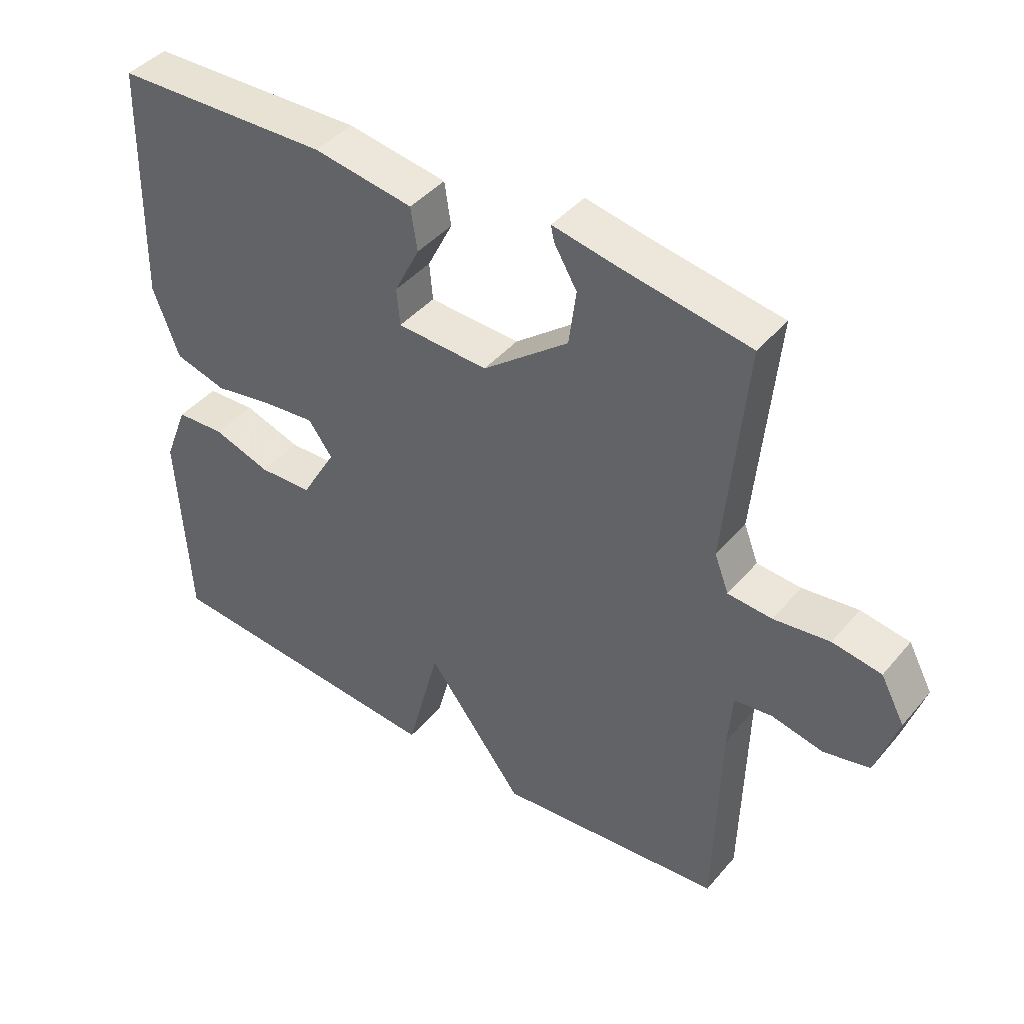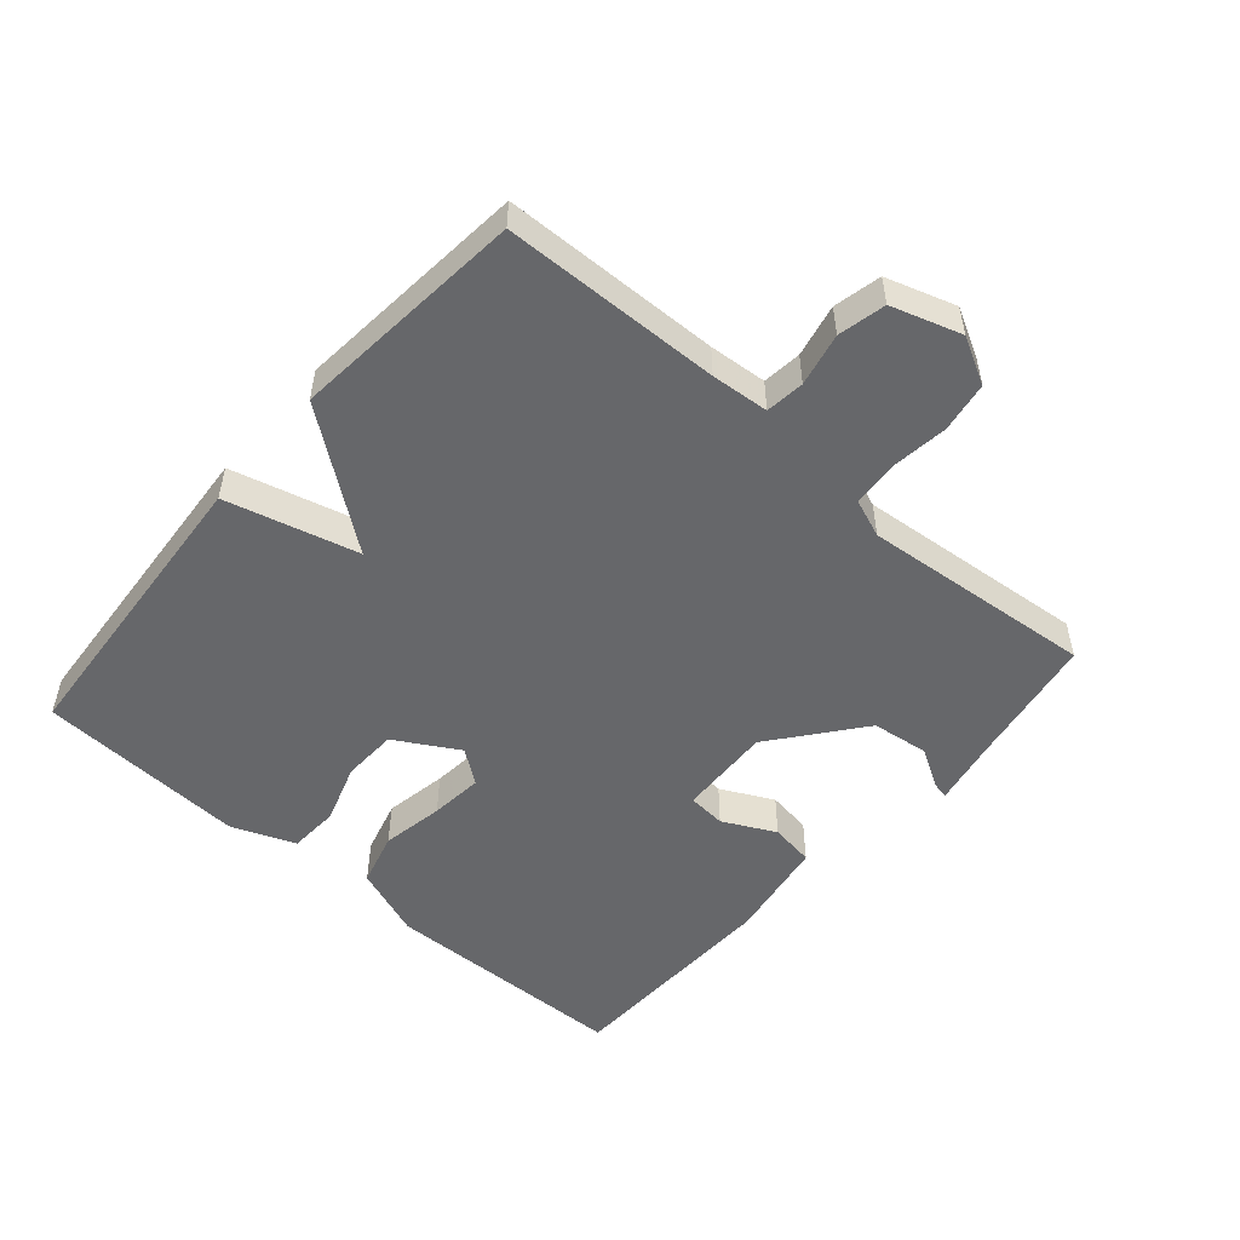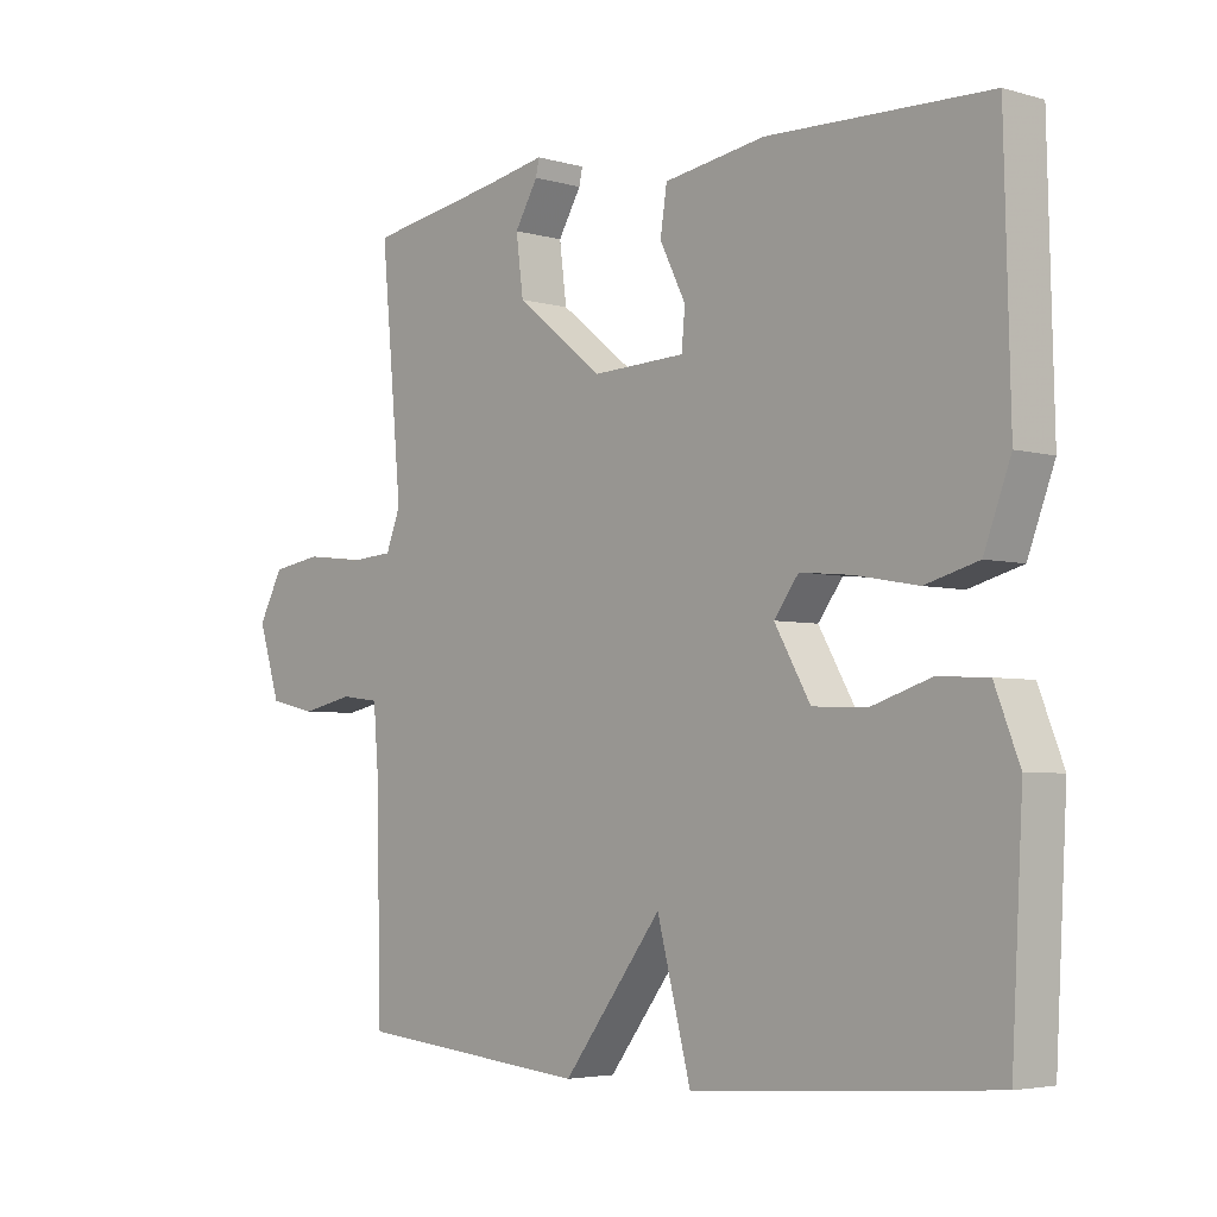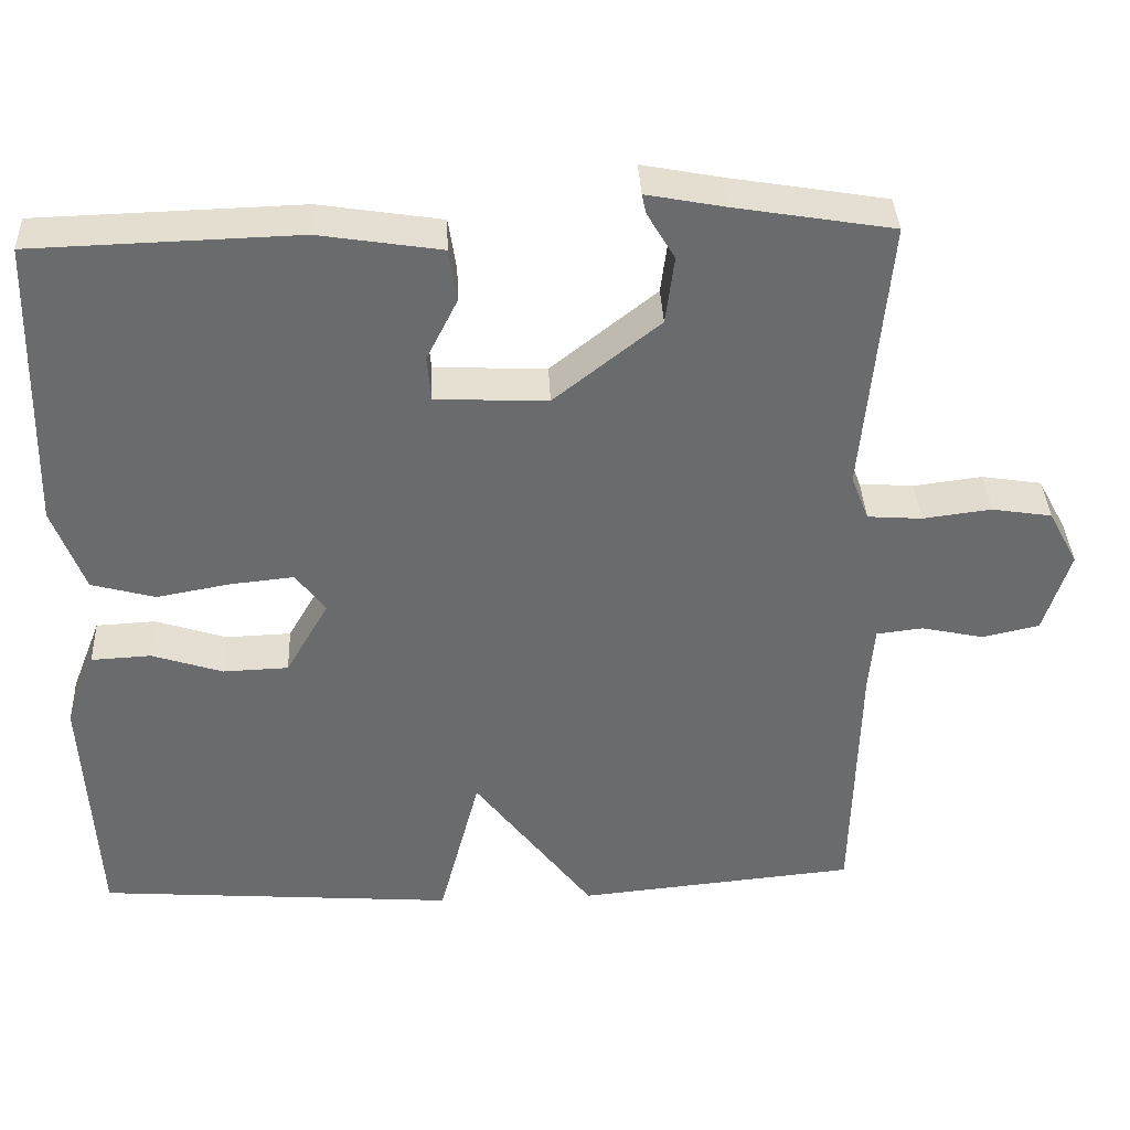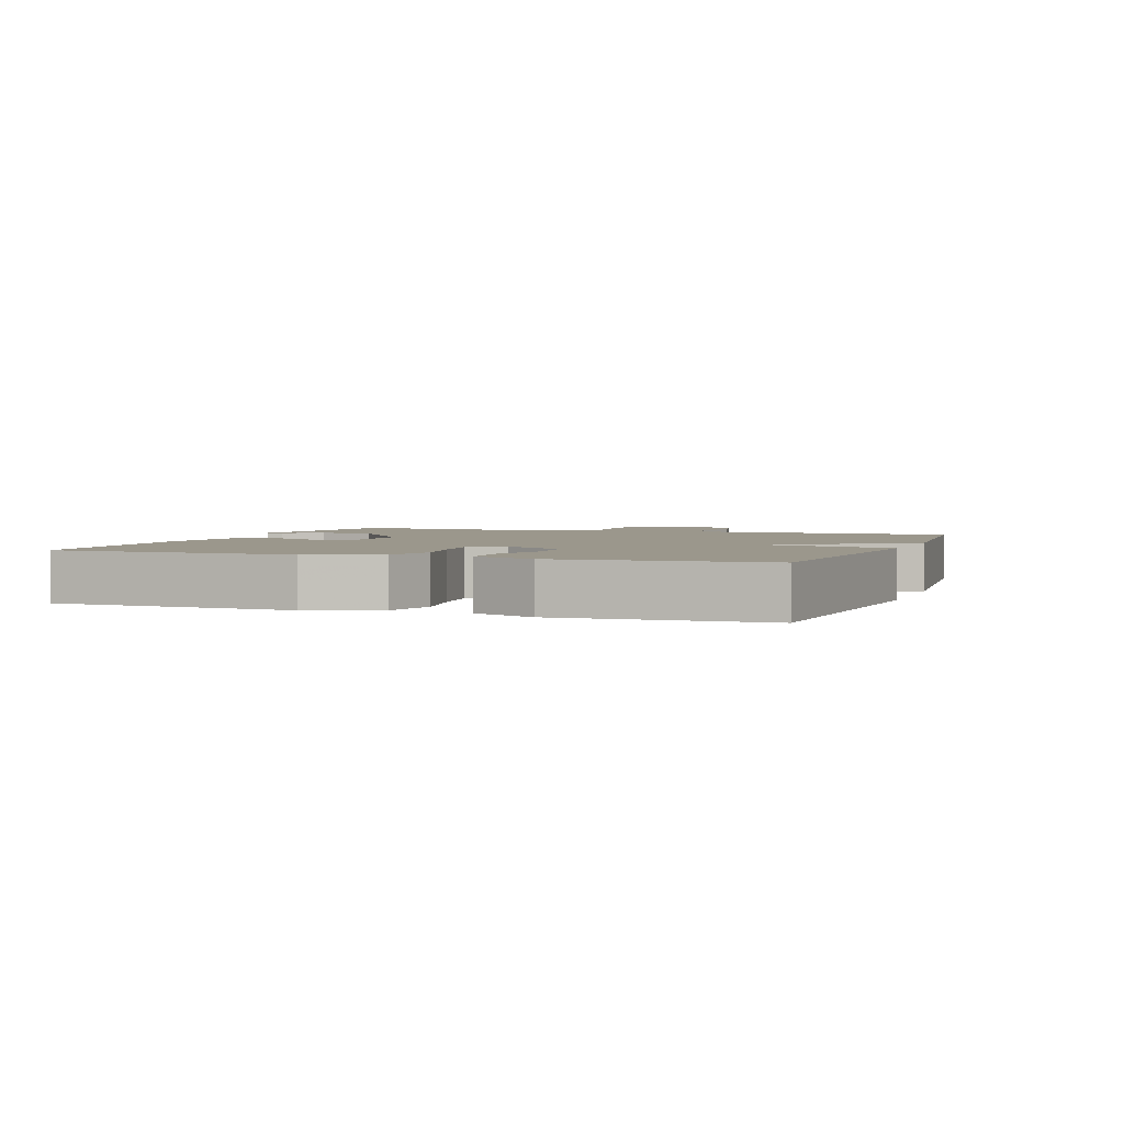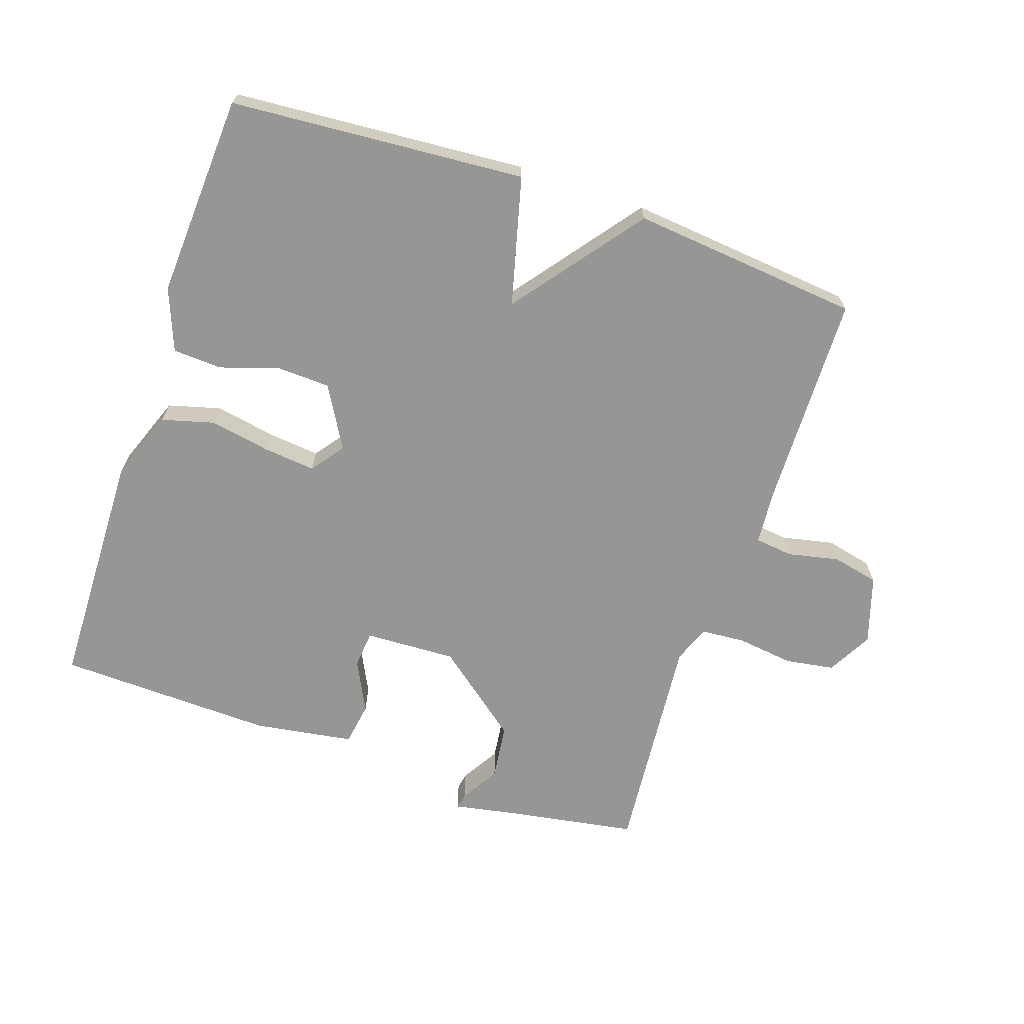
<metadata>
{"format":"obj","ext":"obj","renderer":"f3d","projection":"perspective","resolution":1024,"background":"white","views":[{"elev":42.7,"azim":-143.3,"up":"+Z"},{"elev":-52.1,"azim":-130.9,"up":"+Y"},{"elev":-4.2,"azim":47.1,"up":"+Z"},{"elev":37.0,"azim":177.4,"up":"+Z"},{"elev":2.7,"azim":110.1,"up":"+Y"},{"elev":-67.7,"azim":161.2,"up":"+Y"}]}
</metadata>
<code>
v 0.5 0.07 -0.5
v 0.05 0.07 -0.534
v -0.001 0.07 -0.338
v -0.15 0.07 -0.534
v -0.5 0.07 -0.5
v -0.508 0.07 -0.174
v -0.515 0.07 -0.088
v -0.573 0.07 -0.081
v -0.652 0.07 -0.098
v -0.723 0.07 -0.082
v -0.756 0.07 0.022
v -0.719 0.07 0.091
v -0.644 0.07 0.103
v -0.558 0.07 0.092
v -0.49 0.07 0.097
v -0.468 0.07 0.154
v -0.5 0.07 0.5
v -0.303 0.07 0.533
v -0.204 0.07 0.552
v -0.209 0.07 0.528
v -0.244 0.07 0.469
v -0.233 0.07 0.384
v -0.101 0.07 0.279
v 0.039 0.07 0.285
v 0.044 0.07 0.342
v 0.005 0.07 0.42
v 0.015 0.07 0.486
v 0.168 0.07 0.51
v 0.5 0.07 0.5
v 0.509 0.07 0.132
v 0.469 0.07 0.025
v 0.389 0.07 0.003
v 0.296 0.07 0.02
v 0.217 0.07 0.028
v 0.18 0.07 -0.022
v 0.234 0.07 -0.116
v 0.316 0.07 -0.119
v 0.405 0.07 -0.09
v 0.48 0.07 -0.094
v 0.517 0.07 -0.189
v 0.5 0 -0.5
v 0.05 0 -0.534
v -0.001 0 -0.338
v -0.15 0 -0.534
v -0.5 0 -0.5
v -0.508 0 -0.174
v -0.515 0 -0.088
v -0.573 0 -0.081
v -0.652 0 -0.098
v -0.723 0 -0.082
v -0.756 0 0.022
v -0.719 0 0.091
v -0.644 0 0.103
v -0.558 0 0.092
v -0.49 0 0.097
v -0.468 0 0.154
v -0.5 0 0.5
v -0.303 0 0.533
v -0.204 0 0.552
v -0.209 0 0.528
v -0.244 0 0.469
v -0.233 0 0.384
v -0.101 0 0.279
v 0.039 0 0.285
v 0.044 0 0.342
v 0.005 0 0.42
v 0.015 0 0.486
v 0.168 0 0.51
v 0.5 0 0.5
v 0.509 0 0.132
v 0.469 0 0.025
v 0.389 0 0.003
v 0.296 0 0.02
v 0.217 0 0.028
v 0.18 0 -0.022
v 0.234 0 -0.116
v 0.316 0 -0.119
v 0.405 0 -0.09
v 0.48 0 -0.094
v 0.517 0 -0.189
f 1 2 3
f 40 1 3
f 39 40 3
f 38 39 3
f 37 38 3
f 36 37 3
f 35 36 3
f 31 32 33
f 30 31 33
f 29 30 33
f 28 29 33
f 27 28 33
f 26 27 33
f 25 26 33
f 24 25 33 34
f 23 24 34 35
f 18 19 20 21
f 18 21 22
f 17 18 22
f 16 17 22
f 4 5 6
f 3 4 6
f 35 3 6
f 23 35 6
f 22 23 6
f 16 22 6
f 15 16 6
f 12 13 14
f 11 12 14
f 10 11 14
f 9 10 14
f 8 9 14
f 15 6 7
f 7 8 14 15
f 43 42 41
f 43 41 80
f 43 80 79
f 43 79 78
f 43 78 77
f 43 77 76
f 43 76 75
f 73 72 71
f 73 71 70
f 73 70 69
f 73 69 68
f 73 68 67
f 73 67 66
f 73 66 65
f 74 73 65 64
f 75 74 64 63
f 61 60 59 58
f 62 61 58
f 62 58 57
f 62 57 56
f 46 45 44
f 46 44 43
f 46 43 75
f 46 75 63
f 46 63 62
f 46 62 56
f 46 56 55
f 54 53 52
f 54 52 51
f 54 51 50
f 54 50 49
f 54 49 48
f 47 46 55
f 55 54 48 47
f 1 41 42 2
f 2 42 43 3
f 3 43 44 4
f 4 44 45 5
f 5 45 46 6
f 6 46 47 7
f 7 47 48 8
f 8 48 49 9
f 9 49 50 10
f 10 50 51 11
f 11 51 52 12
f 12 52 53 13
f 13 53 54 14
f 14 54 55 15
f 15 55 56 16
f 16 56 57 17
f 17 57 58 18
f 18 58 59 19
f 19 59 60 20
f 20 60 61 21
f 21 61 62 22
f 22 62 63 23
f 23 63 64 24
f 24 64 65 25
f 25 65 66 26
f 26 66 67 27
f 27 67 68 28
f 28 68 69 29
f 29 69 70 30
f 30 70 71 31
f 31 71 72 32
f 32 72 73 33
f 33 73 74 34
f 34 74 75 35
f 35 75 76 36
f 36 76 77 37
f 37 77 78 38
f 38 78 79 39
f 39 79 80 40
f 40 80 41 1

</code>
